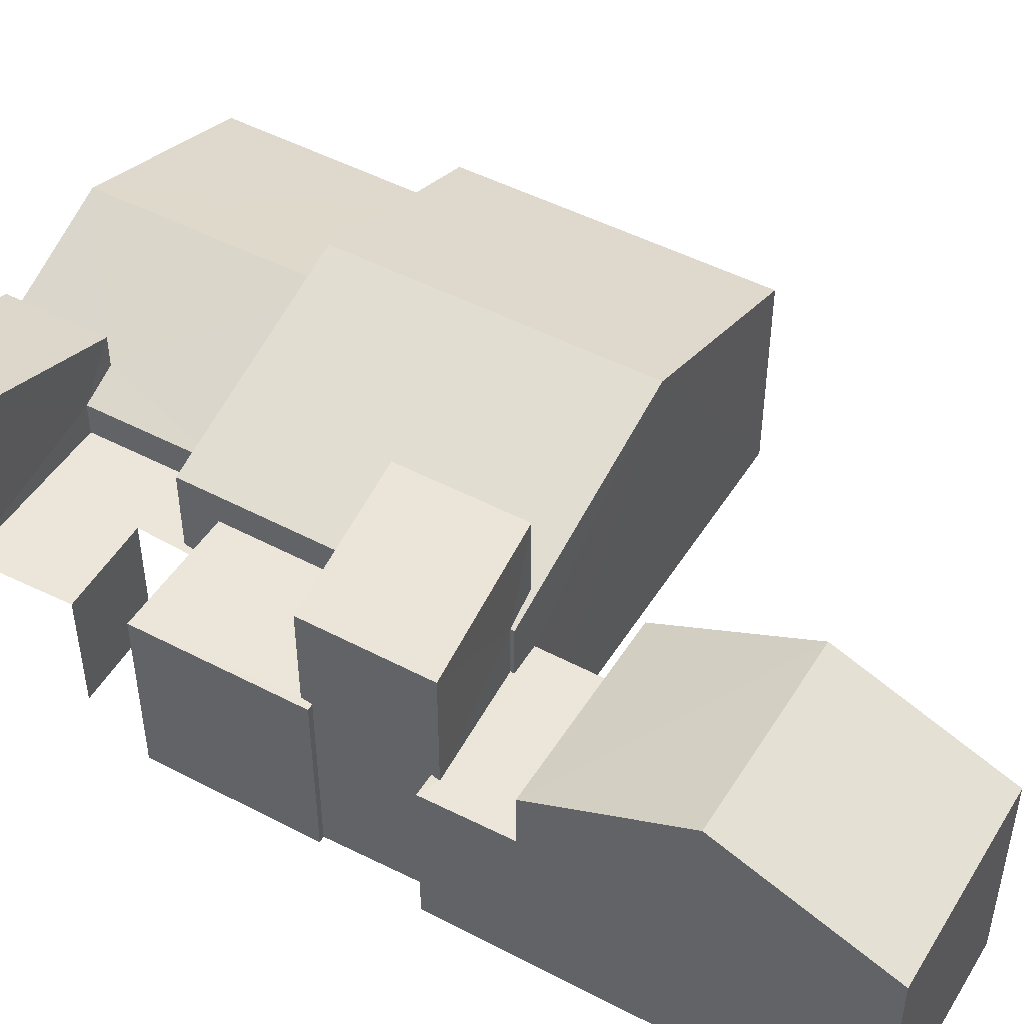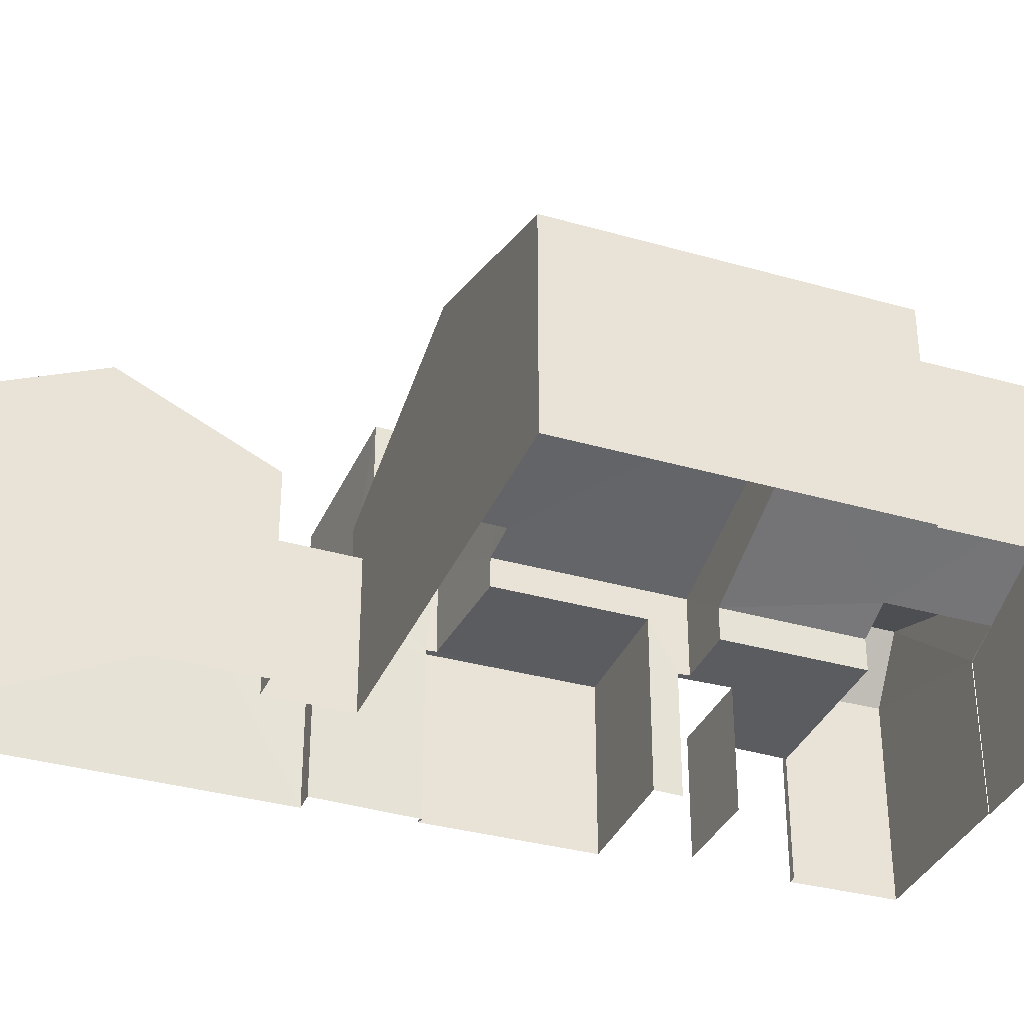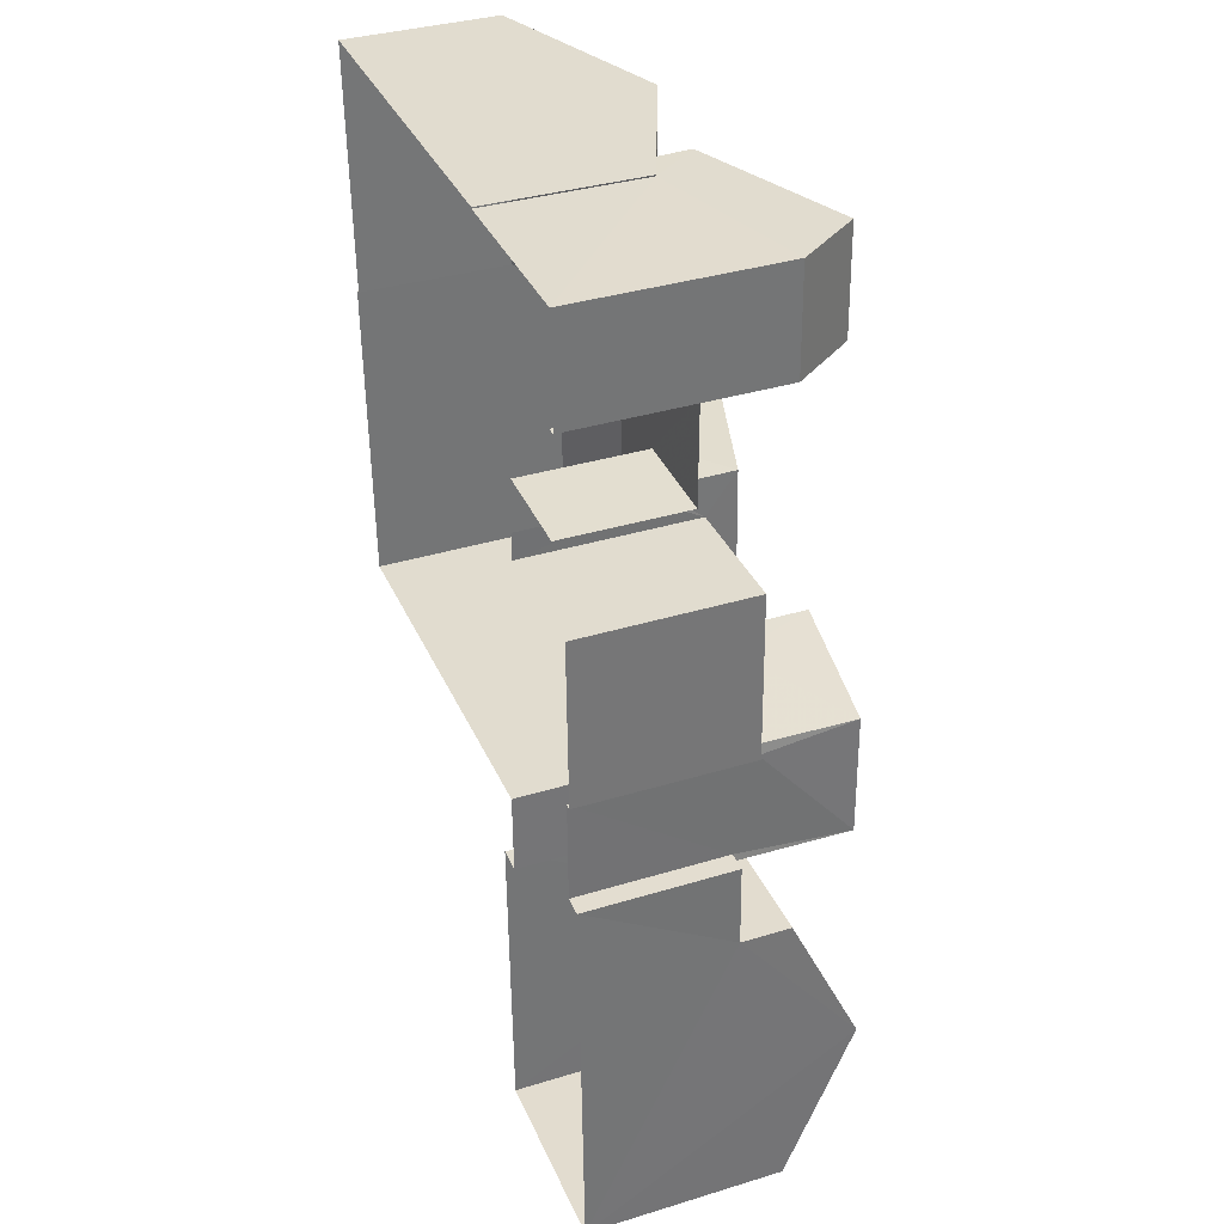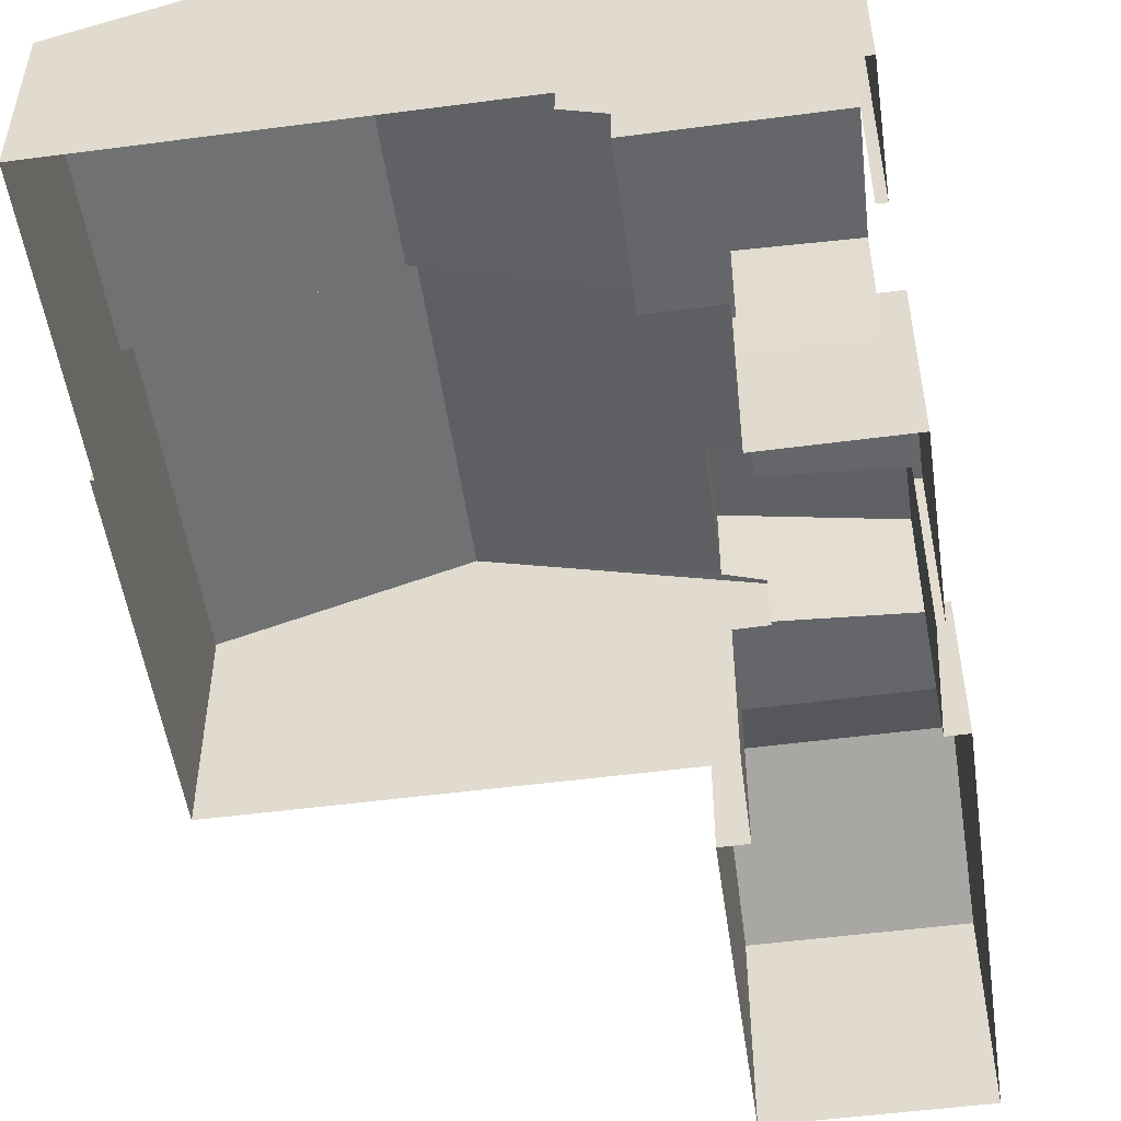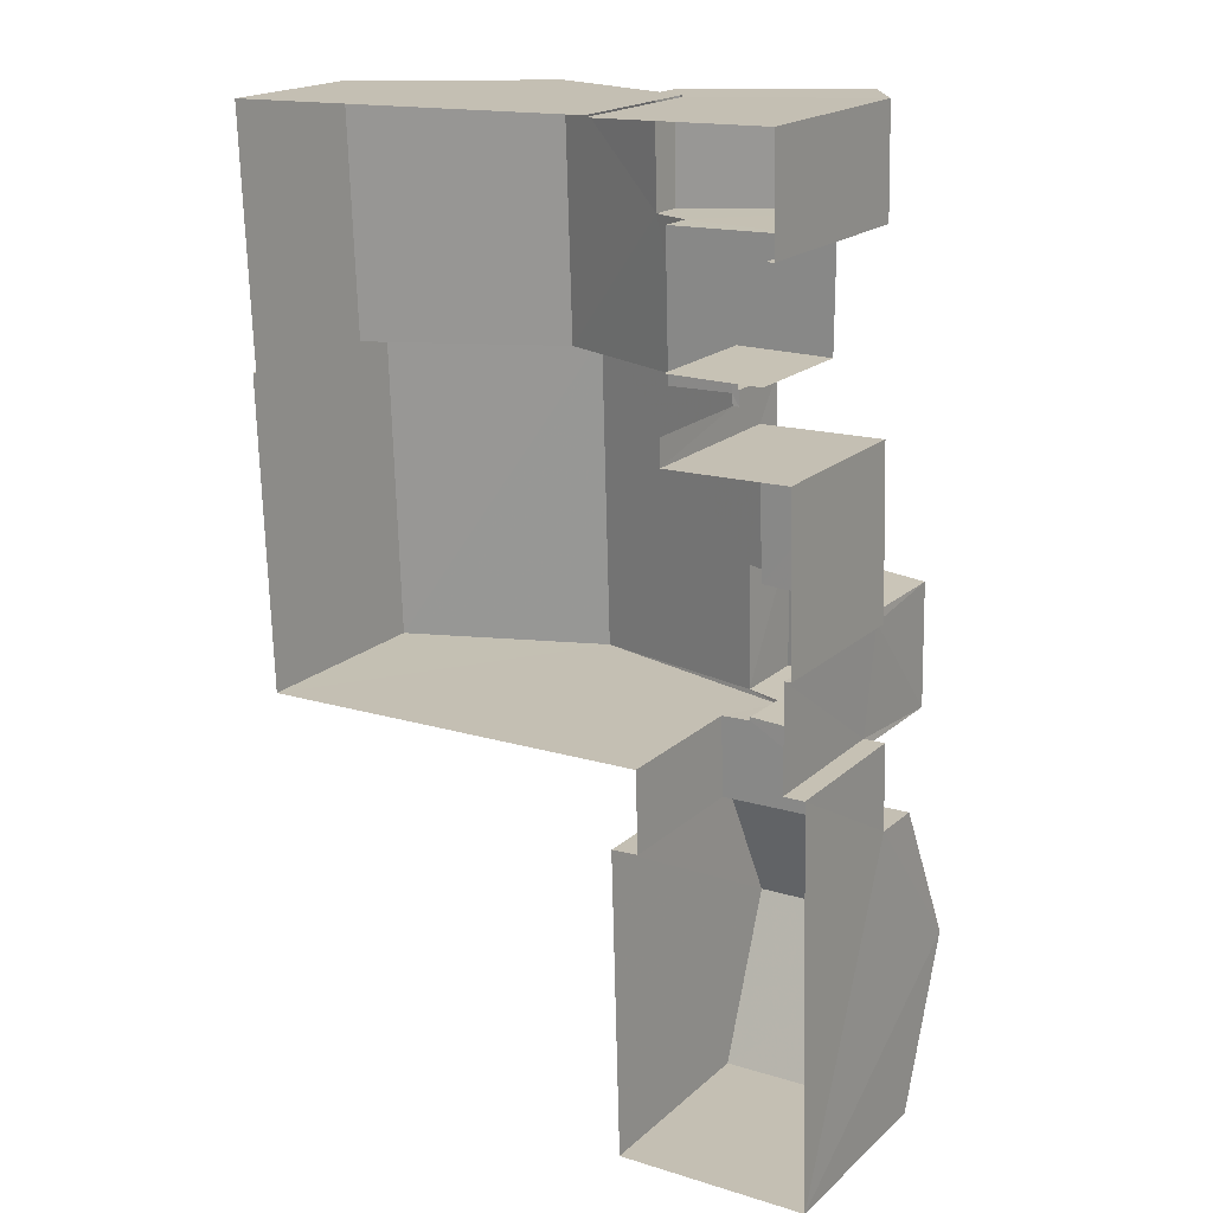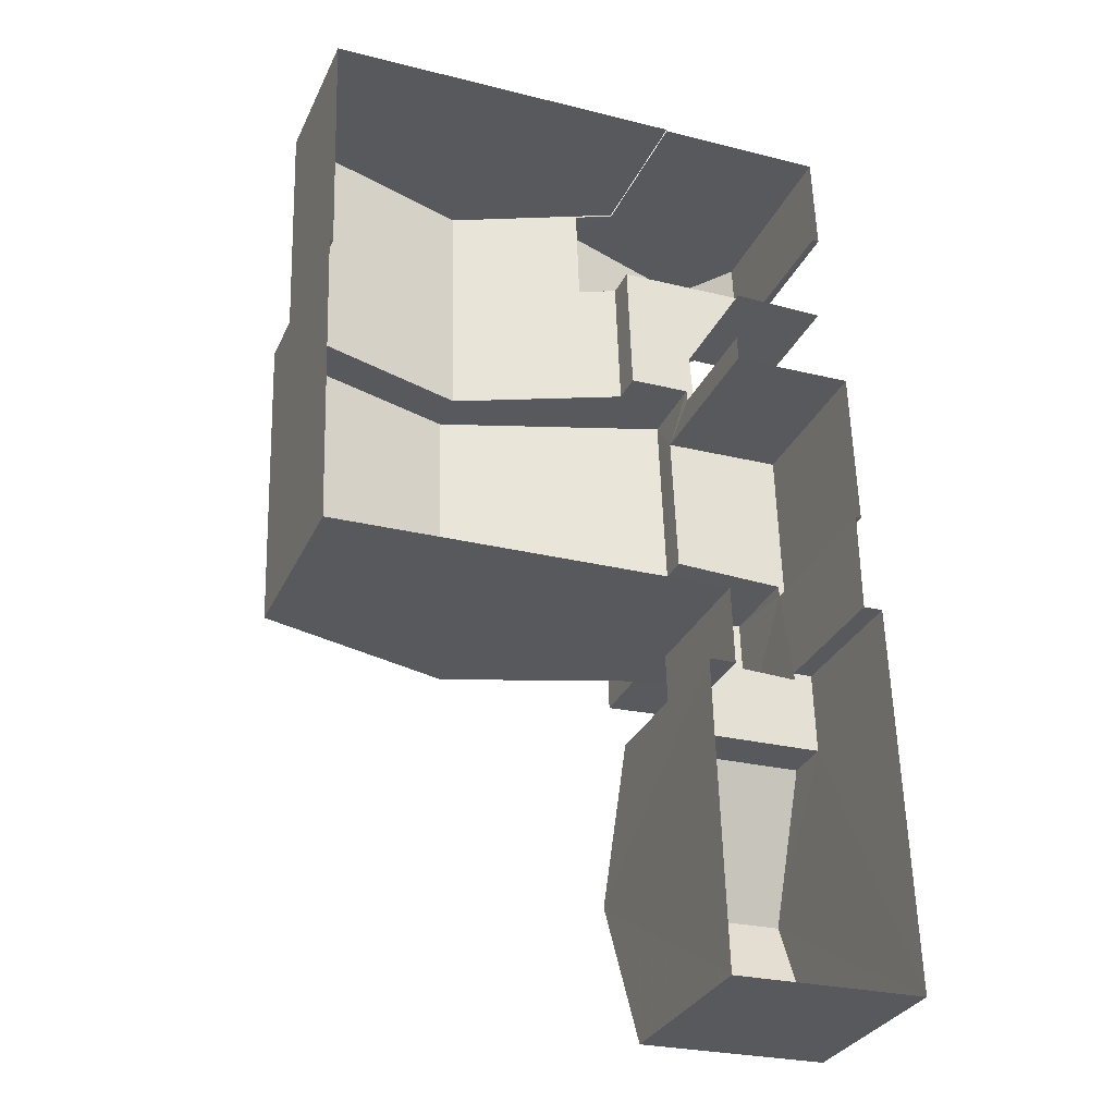
<metadata>
{"format":"obj","ext":"obj","renderer":"f3d","projection":"perspective","resolution":1024,"background":"white","views":[{"elev":47.9,"azim":-61.3,"up":"+Z"},{"elev":-35.0,"azim":67.4,"up":"+Z"},{"elev":36.4,"azim":-111.3,"up":"+Y"},{"elev":-51.9,"azim":-173.7,"up":"+Z"},{"elev":19.1,"azim":-147.4,"up":"+Y"},{"elev":-30.7,"azim":158.3,"up":"+Y"}]}
</metadata>
<code>
v -3.724e+05 -1.041e+05 29.49
v -3.724e+05 -1.041e+05 29.49
v -3.724e+05 -1.041e+05 29.49
v -3.724e+05 -1.041e+05 29.49
v -3.724e+05 -1.041e+05 29.49
v -3.724e+05 -1.041e+05 29.49
v -3.724e+05 -1.041e+05 29.49
v -3.724e+05 -1.041e+05 29.49
v -3.724e+05 -1.041e+05 29.49
v -3.724e+05 -1.041e+05 29.49
v -3.724e+05 -1.041e+05 29.49
v -3.724e+05 -1.041e+05 29.49
v -3.724e+05 -1.041e+05 29.49
v -3.724e+05 -1.041e+05 29.49
v -3.724e+05 -1.041e+05 29.49
v -3.724e+05 -1.041e+05 29.49
v -3.724e+05 -1.041e+05 29.49
v -3.724e+05 -1.041e+05 29.49
v -3.724e+05 -1.041e+05 29.49
v -3.724e+05 -1.041e+05 29.49
v -3.724e+05 -1.041e+05 29.49
v -3.724e+05 -1.041e+05 29.49
v -3.724e+05 -1.041e+05 29.49
v -3.724e+05 -1.041e+05 29.49
v -3.724e+05 -1.041e+05 37.21
v -3.724e+05 -1.041e+05 35.22
v -3.724e+05 -1.041e+05 37.21
v -3.724e+05 -1.041e+05 35.22
v -3.724e+05 -1.041e+05 34.37
v -3.724e+05 -1.041e+05 34.37
v -3.724e+05 -1.041e+05 34.37
v -3.724e+05 -1.041e+05 34.37
v -3.724e+05 -1.041e+05 34.37
v -3.724e+05 -1.041e+05 34.37
v -3.724e+05 -1.041e+05 35.22
v -3.724e+05 -1.041e+05 35.22
v -3.724e+05 -1.041e+05 32.96
v -3.724e+05 -1.041e+05 32.96
v -3.724e+05 -1.041e+05 32.96
v -3.724e+05 -1.041e+05 32.96
v -3.724e+05 -1.041e+05 32.96
v -3.724e+05 -1.041e+05 32.96
v -3.724e+05 -1.041e+05 32.96
v -3.724e+05 -1.041e+05 32.96
v -3.724e+05 -1.041e+05 37.21
v -3.724e+05 -1.041e+05 35.22
v -3.724e+05 -1.041e+05 35.22
v -3.724e+05 -1.041e+05 37.21
v -3.724e+05 -1.041e+05 35.22
v -3.724e+05 -1.041e+05 35.22
v -3.724e+05 -1.041e+05 35.53
v -3.724e+05 -1.041e+05 35.22
v -3.724e+05 -1.041e+05 35.22
v -3.724e+05 -1.041e+05 35.52
v -3.724e+05 -1.041e+05 35.22
v -3.724e+05 -1.041e+05 35.22
v -3.724e+05 -1.041e+05 36.96
v -3.724e+05 -1.041e+05 36.96
v -3.724e+05 -1.041e+05 35.22
v -3.724e+05 -1.041e+05 35.22
v -3.724e+05 -1.041e+05 34.31
v -3.724e+05 -1.041e+05 33.87
v -3.724e+05 -1.041e+05 33.87
v -3.724e+05 -1.041e+05 35.82
v -3.724e+05 -1.041e+05 33.87
v -3.724e+05 -1.041e+05 33.87
v -3.724e+05 -1.041e+05 34.31
v -3.724e+05 -1.041e+05 35.82
v -3.724e+05 -1.041e+05 33.78
v -3.724e+05 -1.041e+05 33.78
v -3.724e+05 -1.041e+05 33.78
v -3.724e+05 -1.041e+05 33.78
v -3.724e+05 -1.041e+05 33.78
v -3.724e+05 -1.041e+05 33.78
v -3.724e+05 -1.041e+05 33.78
v -3.724e+05 -1.041e+05 33.78
v -3.724e+05 -1.041e+05 33.87
v -3.724e+05 -1.041e+05 33.87
v -3.724e+05 -1.041e+05 37.08
v -3.724e+05 -1.041e+05 37.08
v -3.724e+05 -1.041e+05 37.68
v -3.724e+05 -1.041e+05 37.68
f 1 2 3
f 4 5 1
f 6 7 8
f 1 3 6
f 5 4 9
f 10 11 12
f 13 14 15
f 16 15 17
f 13 15 16
f 4 18 19
f 14 20 15
f 21 6 8
f 12 11 22
f 23 18 24
f 20 12 21
f 15 20 21
f 24 6 22
f 18 4 1
f 18 1 6
f 22 6 21
f 12 22 21
f 18 6 24
f 40 19 41
f 40 4 19
f 24 38 23
f 24 42 38
f 37 18 23
f 38 37 23
f 63 62 2
f 1 63 2
f 25 26 27
f 25 28 26
f 29 30 31
f 32 33 34
f 31 30 32
f 32 30 33
f 27 35 25
f 27 36 35
f 37 38 39
f 40 41 37
f 38 42 39
f 40 37 43
f 43 37 44
f 37 39 44
f 45 46 47
f 45 48 46
f 49 50 51
f 52 53 54
f 54 51 48
f 45 52 54
f 51 50 48
f 45 54 48
f 55 56 57
f 58 55 57
f 57 59 58
f 57 60 59
f 61 62 63
f 62 61 64
f 65 66 67
f 68 64 67
f 66 68 67
f 67 64 61
f 69 70 71
f 70 72 71
f 73 71 74
f 74 72 75
f 74 75 76
f 71 72 74
f 77 78 64
f 68 77 64
f 79 80 81
f 82 79 81
f 78 3 64
f 3 2 64
f 2 62 64
f 34 33 10
f 12 34 10
f 76 21 48
f 50 74 76
f 21 8 48
f 50 76 48
f 8 46 48
f 34 12 69
f 79 32 34
f 12 20 69
f 79 34 80
f 80 69 71
f 34 69 80
f 41 19 18
f 37 41 18
f 30 11 10
f 33 30 10
f 20 14 70
f 69 20 70
f 73 49 71
f 71 49 80
f 80 49 81
f 49 51 81
f 52 66 39
f 39 66 44
f 6 77 7
f 45 66 52
f 77 47 7
f 68 45 47
f 45 68 66
f 68 47 77
f 6 3 78
f 77 6 78
f 17 75 28
f 28 75 26
f 17 15 75
f 26 75 72
f 35 16 25
f 16 17 25
f 17 28 25
f 22 11 30
f 29 22 30
f 51 82 81
f 51 54 82
f 36 27 13
f 27 26 72
f 13 72 14
f 14 72 70
f 13 27 72
f 82 54 53
f 82 53 79
f 53 32 79
f 53 31 32
f 1 5 63
f 56 61 63
f 57 56 63
f 63 5 60
f 57 63 60
f 75 21 76
f 75 15 21
f 67 56 55
f 67 61 56
f 60 5 9
f 59 60 9
f 44 66 65
f 43 44 65
f 46 8 7
f 47 46 7
f 40 43 65
f 9 4 40
f 9 40 59
f 65 67 55
f 59 65 58
f 65 55 58
f 59 40 65
f 31 53 29
f 22 29 42
f 24 22 42
f 29 53 52
f 42 29 39
f 39 29 52
f 36 13 16
f 35 36 16
f 74 50 49
f 73 74 49

</code>
